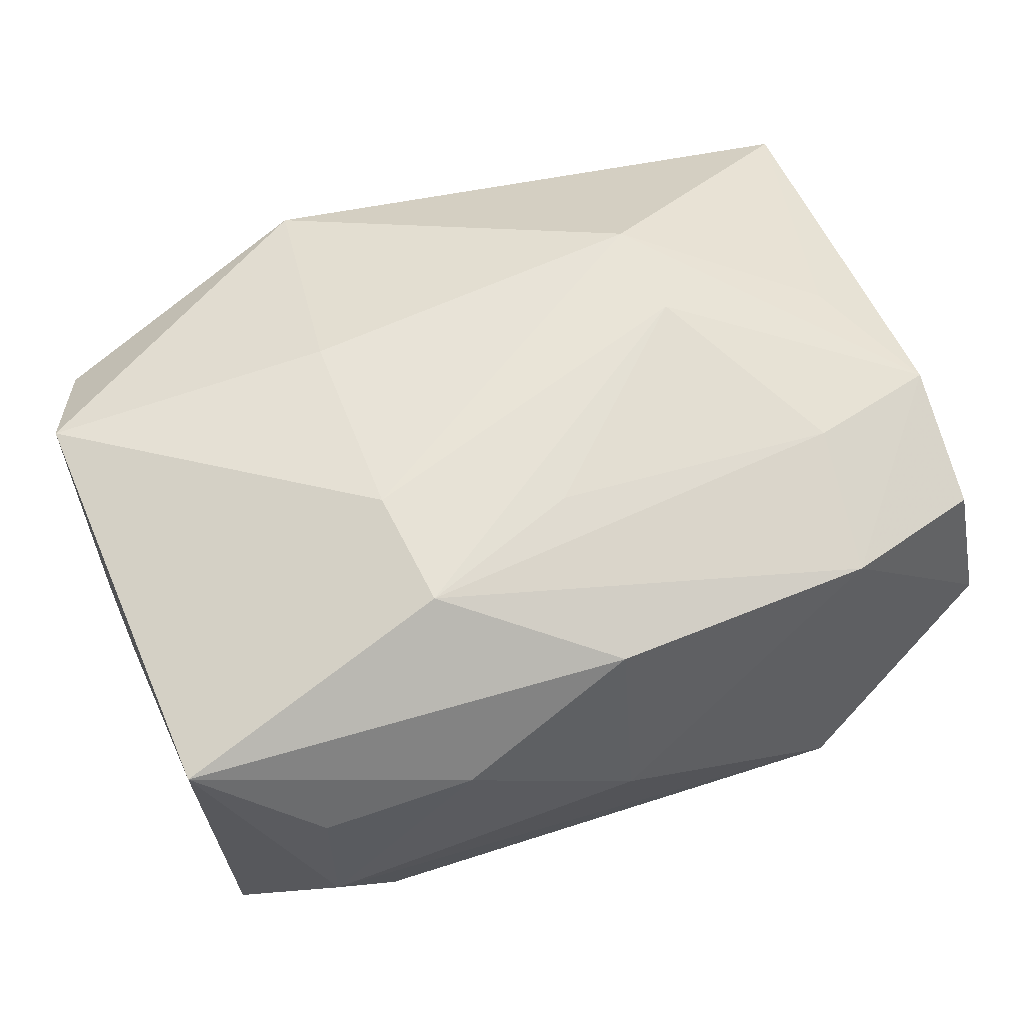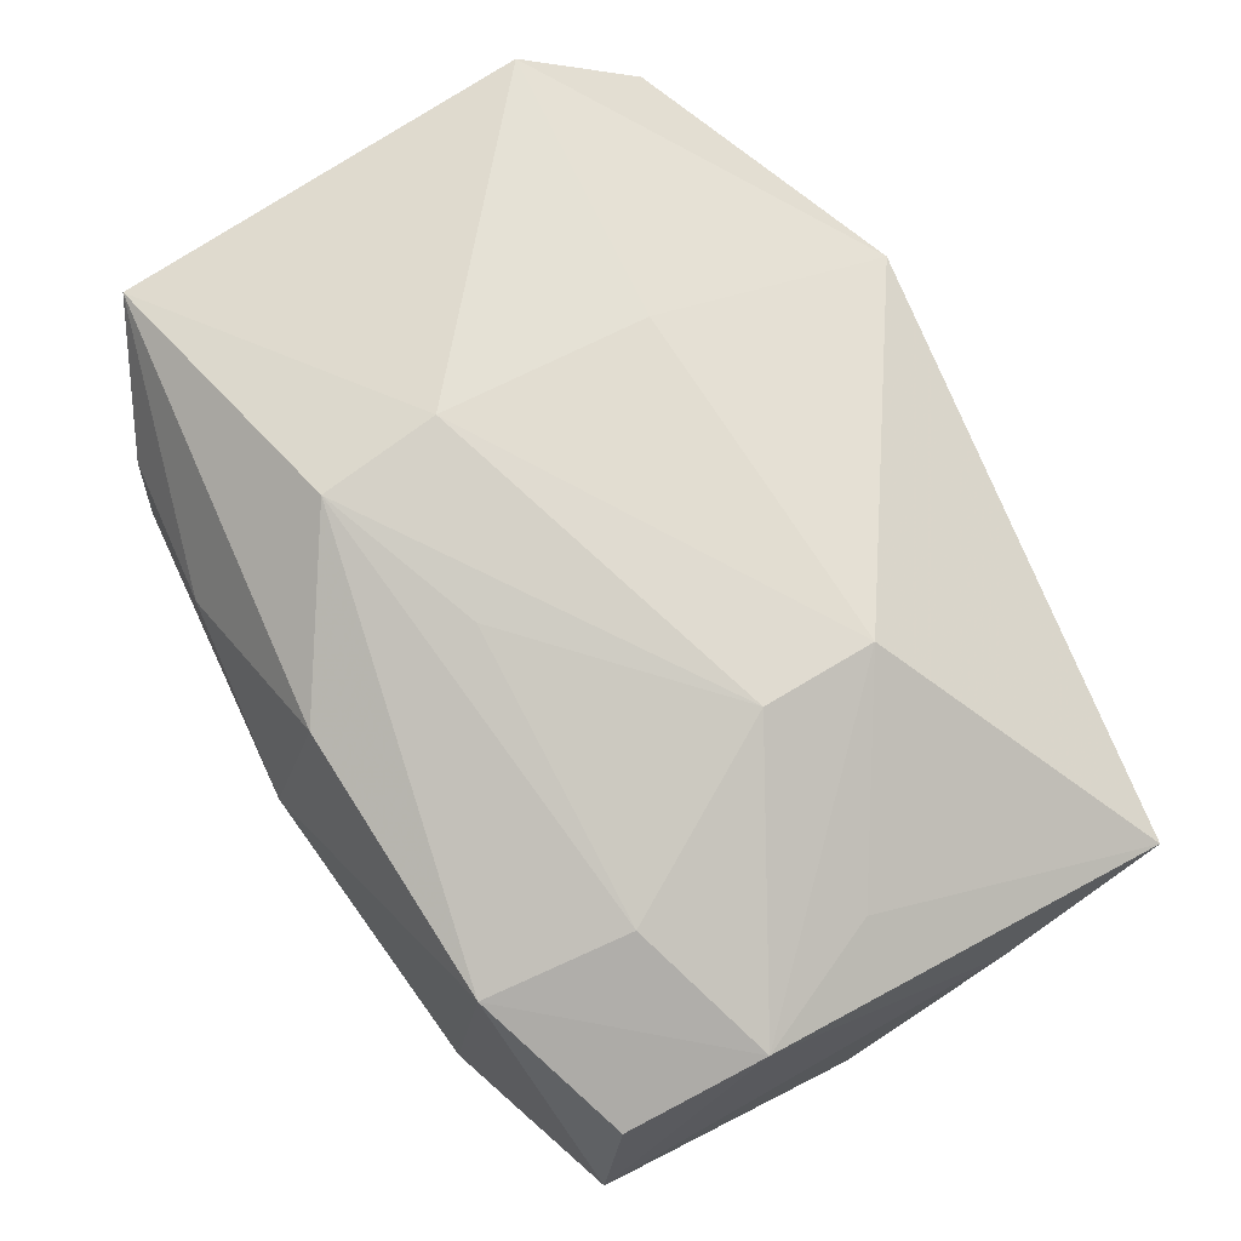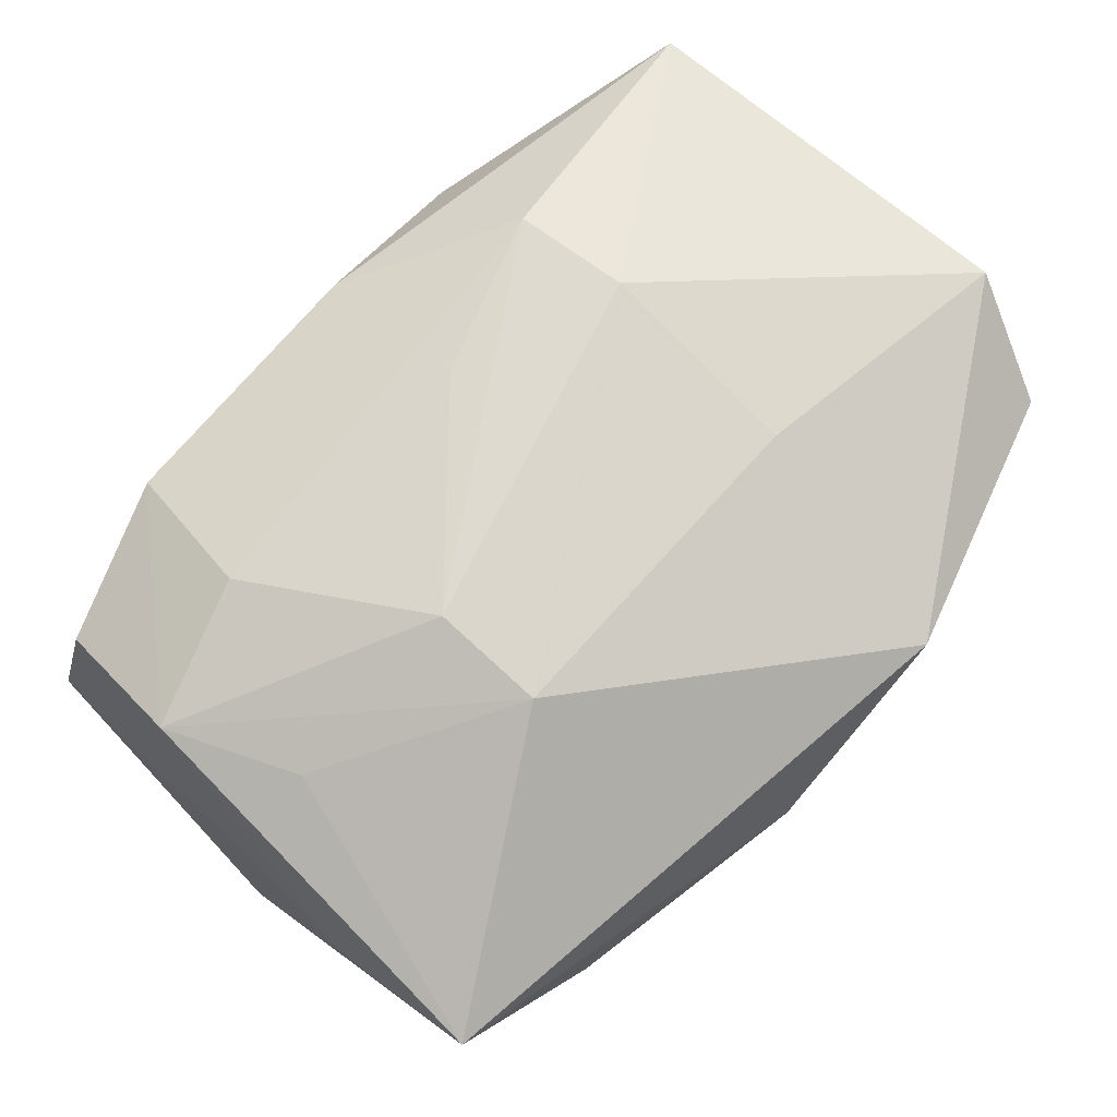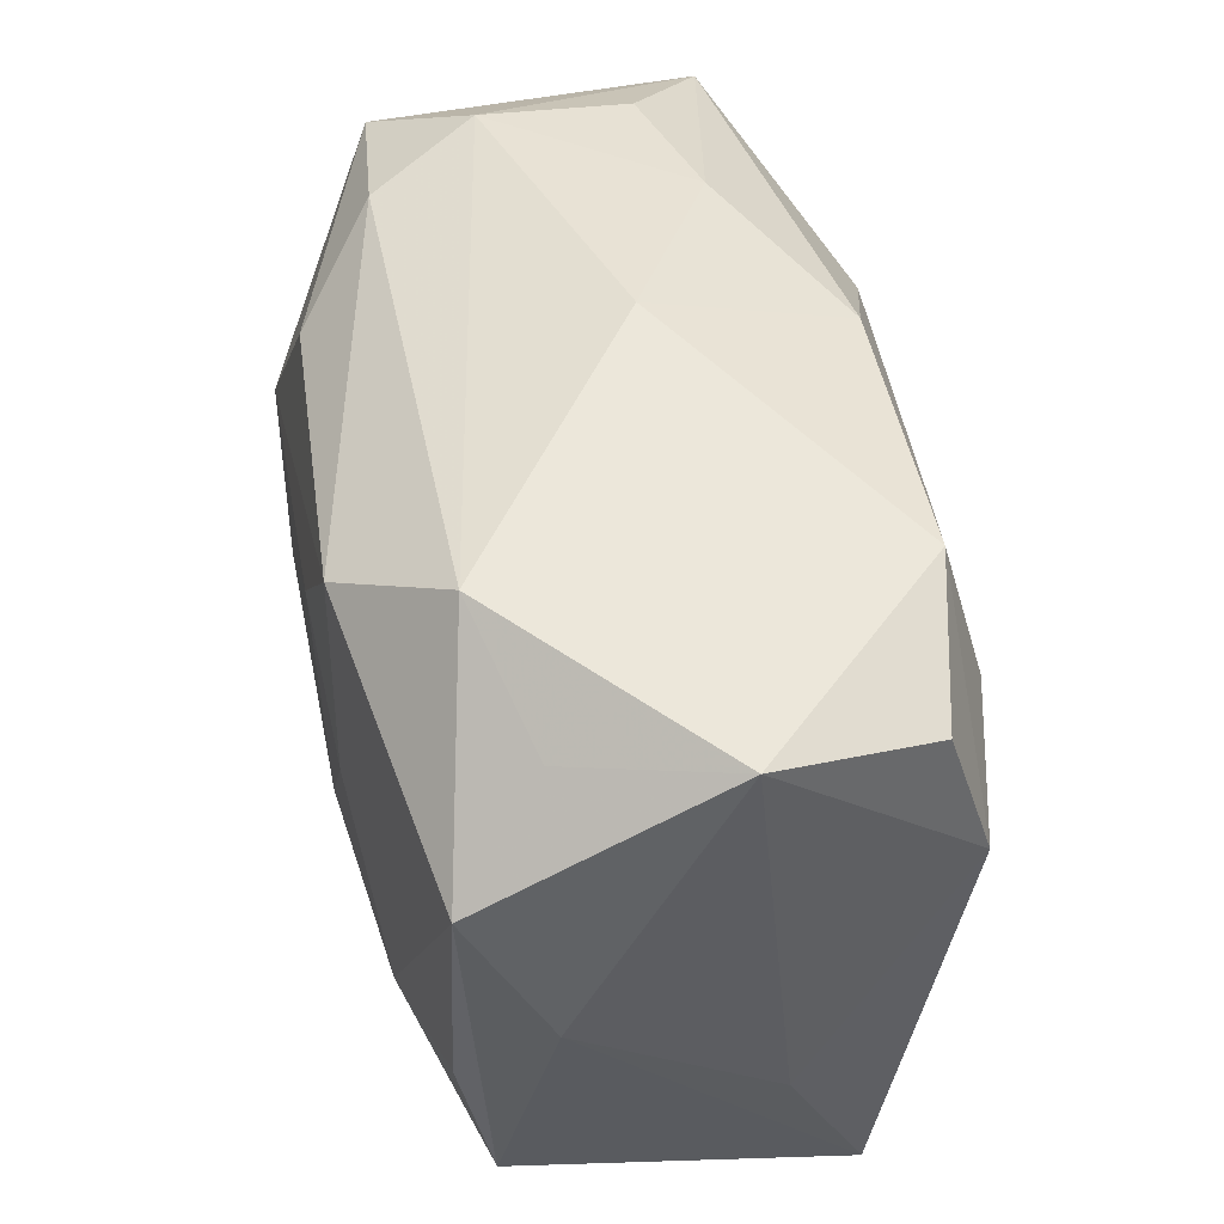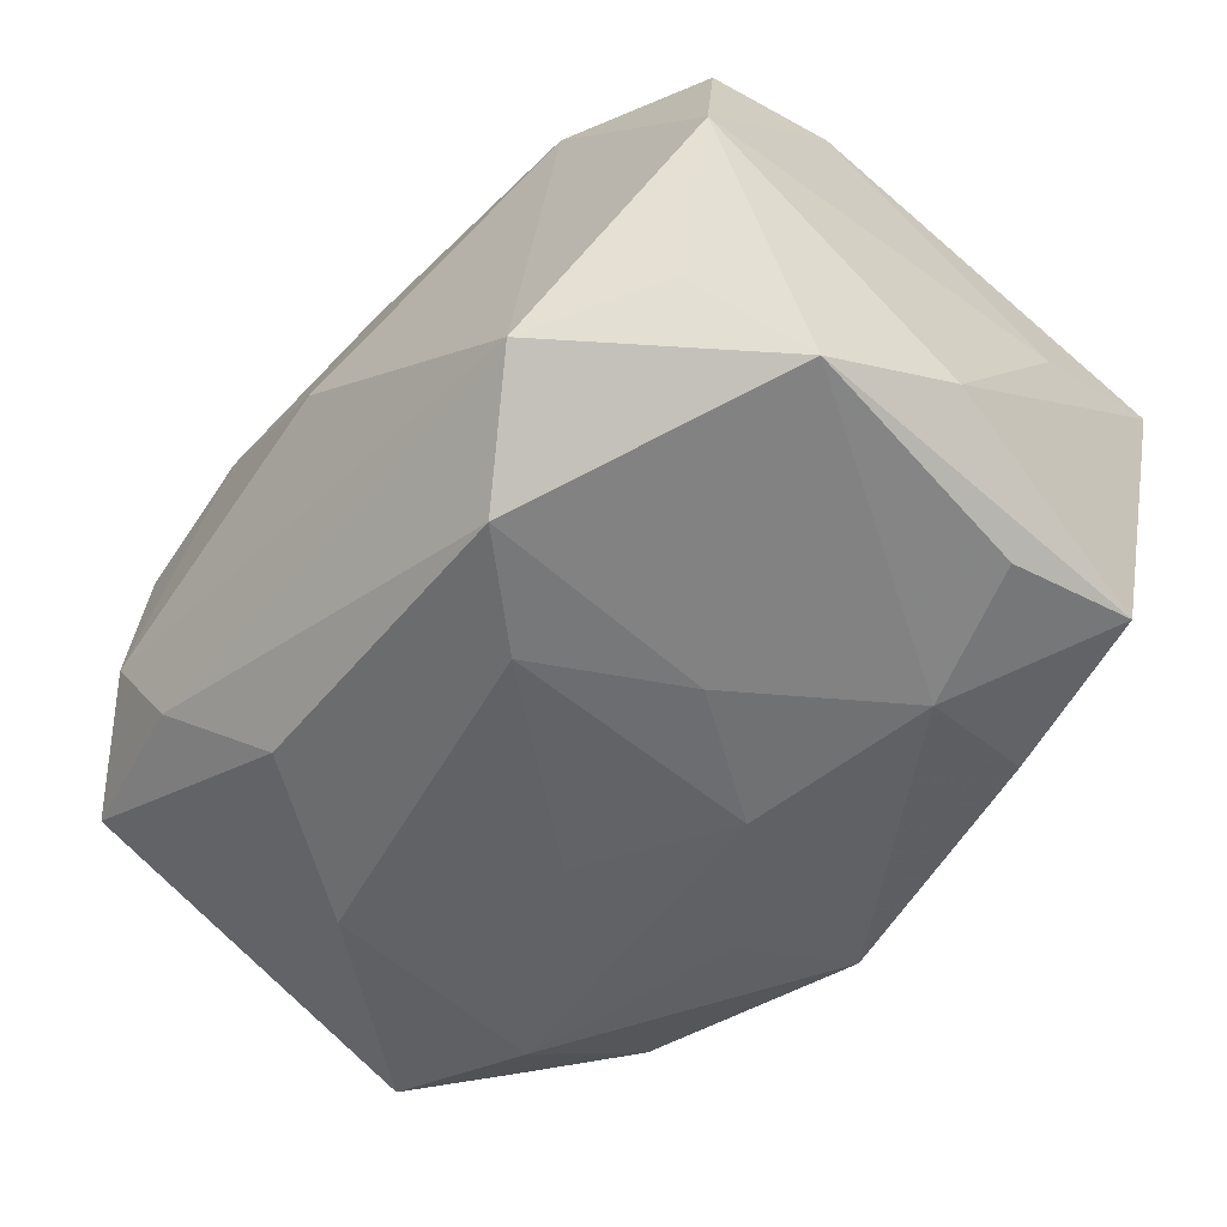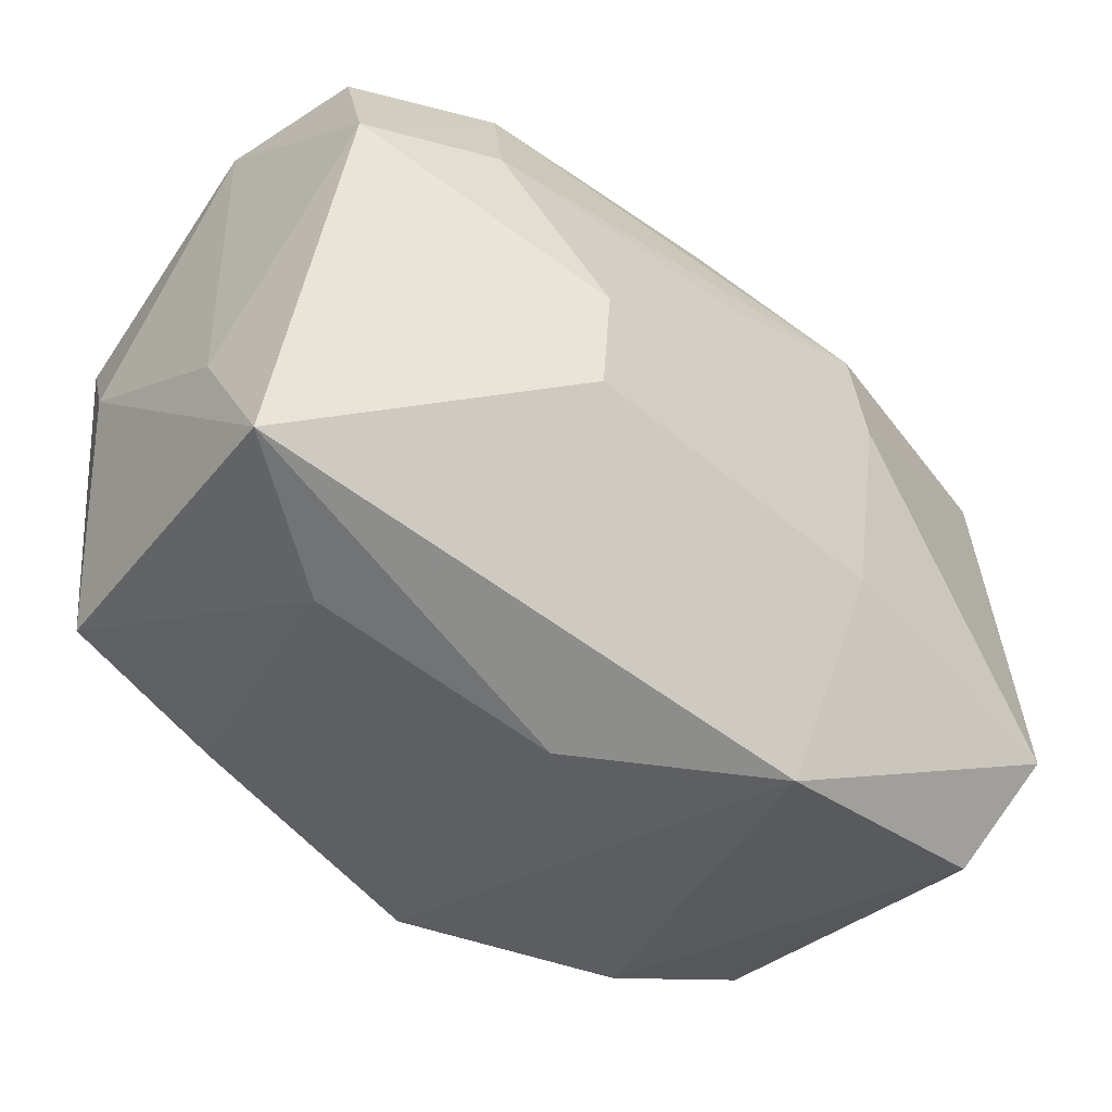
<metadata>
{"format":"obj","ext":"obj","renderer":"f3d","projection":"perspective","resolution":1024,"background":"white","views":[{"elev":61.8,"azim":158.1,"up":"+Z"},{"elev":75.6,"azim":-120.5,"up":"+Z"},{"elev":70.6,"azim":-46.9,"up":"+Z"},{"elev":46.5,"azim":-104.5,"up":"+Y"},{"elev":-53.8,"azim":-130.8,"up":"+Z"},{"elev":-50.0,"azim":-42.0,"up":"+Y"}]}
</metadata>
<code>
v 0.01759 0.004881 -0.01577
v -0.0115 -0.009093 0.01682
v 0.005742 -0.006819 -0.01655
v -0.02763 0.01683 0.0002406
v -0.02503 -0.01543 -0.01261
v 0.01868 -0.009899 -0.0158
v -0.01601 0.02033 -0.01126
v 0.02482 -0.01435 -0.01004
v -0.01674 0.01794 0.01288
v 0.02054 0.02017 -0.00241
v -0.02418 -0.006781 -0.01453
v 0.01632 -0.01737 -0.01262
v 0.02657 0.0164 -0.007814
v 0.02561 -0.01699 0.008736
v 0.02741 0.01547 0.01257
v 0.009898 0.01193 0.01748
v -0.01568 -0.009359 -0.01609
v 0.008144 -0.02273 0.01097
v 0.02033 0.01943 0.006853
v 0.01081 0.01463 -0.01465
v -0.0043 0.0101 -0.01738
v -0.02678 0.006357 0.01281
v -0.009891 0.01623 -0.01694
v 0.0009665 -0.02004 -0.01518
v 0.02803 -0.007285 -0.01375
v 0.02803 -0.01015 0.01387
v 0.02803 -0.001155 0.008481
v 0.01056 0.004585 0.01793
v -0.02623 0.01482 0.01019
v -0.0146 -0.01746 -0.01378
v -0.02671 0.009157 -0.01441
v -0.01868 -0.02002 0.001553
v 0.01643 0.01888 -0.009403
v 0.004297 -0.01328 -0.01595
v -0.0282 -0.008719 0.002735
v -0.02755 -0.01844 0.007588
v 0.005524 -0.00168 -0.01668
v -0.02831 0.0003459 -0.009615
v -5.684e-05 0.01856 0.01393
v -0.01166 -0.00214 0.01768
v -0.003423 -0.02273 0.003473
v -0.02319 -0.001746 0.01305
v -0.00374 -0.006881 -0.01704
v 0.0003735 0.02192 0.001699
v 0.0102 -0.008325 0.01602
v 0.01097 0.02042 0.008451
v -0.0001717 0.008309 0.0172
v -0.02337 0.01527 -0.009008
v -0.01799 0.009165 0.01521
v -0.009132 0.001104 -0.01709
f 18 2 36
f 28 16 40
f 40 2 28
f 38 36 35
f 36 2 42
f 4 31 38
f 38 35 4
f 14 25 26
f 26 18 14
f 5 36 38
f 38 31 5
f 41 18 36
f 41 24 18
f 26 28 45
f 45 28 2
f 45 18 26
f 2 18 45
f 22 35 36
f 36 42 22
f 29 4 22
f 22 4 35
f 40 49 22
f 22 2 40
f 22 42 2
f 40 16 47
f 47 49 40
f 16 49 47
f 9 49 16
f 29 22 9
f 9 22 49
f 9 4 29
f 1 13 25
f 25 6 1
f 26 25 27
f 23 31 7
f 7 33 23
f 7 9 44
f 4 9 7
f 18 24 12
f 12 14 18
f 12 6 25
f 24 6 12
f 36 5 32
f 32 41 36
f 24 41 32
f 20 33 13
f 13 1 20
f 23 33 20
f 20 1 23
f 44 46 10
f 10 7 44
f 33 7 10
f 13 33 10
f 39 9 16
f 44 9 39
f 39 46 44
f 31 4 48
f 48 7 31
f 4 7 48
f 14 12 8
f 25 14 8
f 8 12 25
f 23 1 21
f 21 1 6
f 24 17 43
f 11 5 31
f 31 17 11
f 11 17 5
f 24 32 30
f 30 32 5
f 30 17 24
f 5 17 30
f 13 10 15
f 16 28 15
f 15 39 16
f 46 39 15
f 15 28 26
f 26 27 15
f 25 13 15
f 15 27 25
f 34 6 24
f 24 43 34
f 34 43 6
f 37 21 6
f 37 43 21
f 50 43 17
f 21 43 50
f 23 21 50
f 50 31 23
f 50 17 31
f 19 10 46
f 46 15 19
f 19 15 10
f 6 43 3
f 3 37 6
f 43 37 3

</code>
